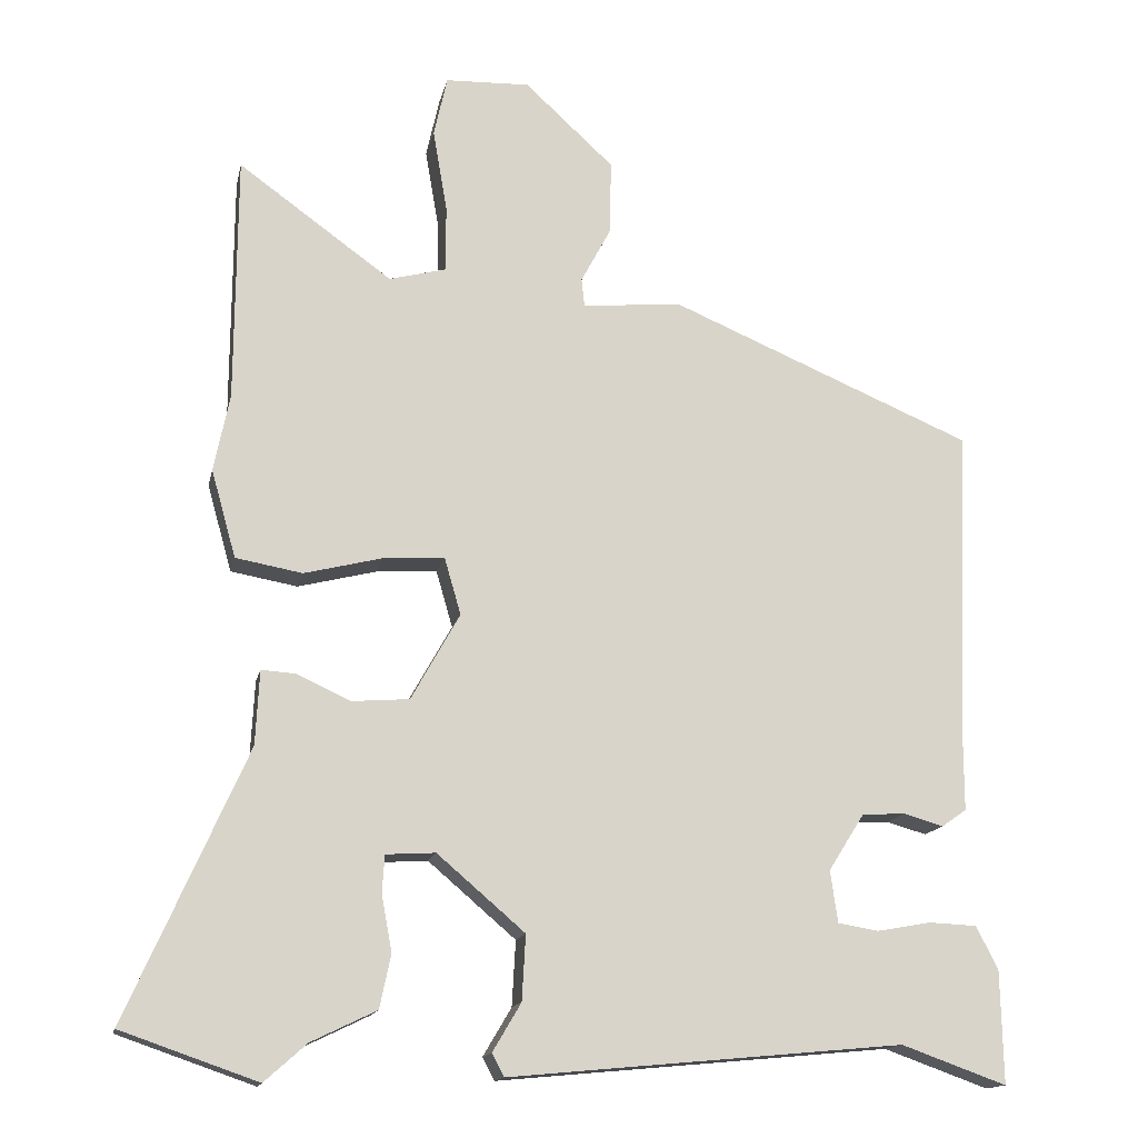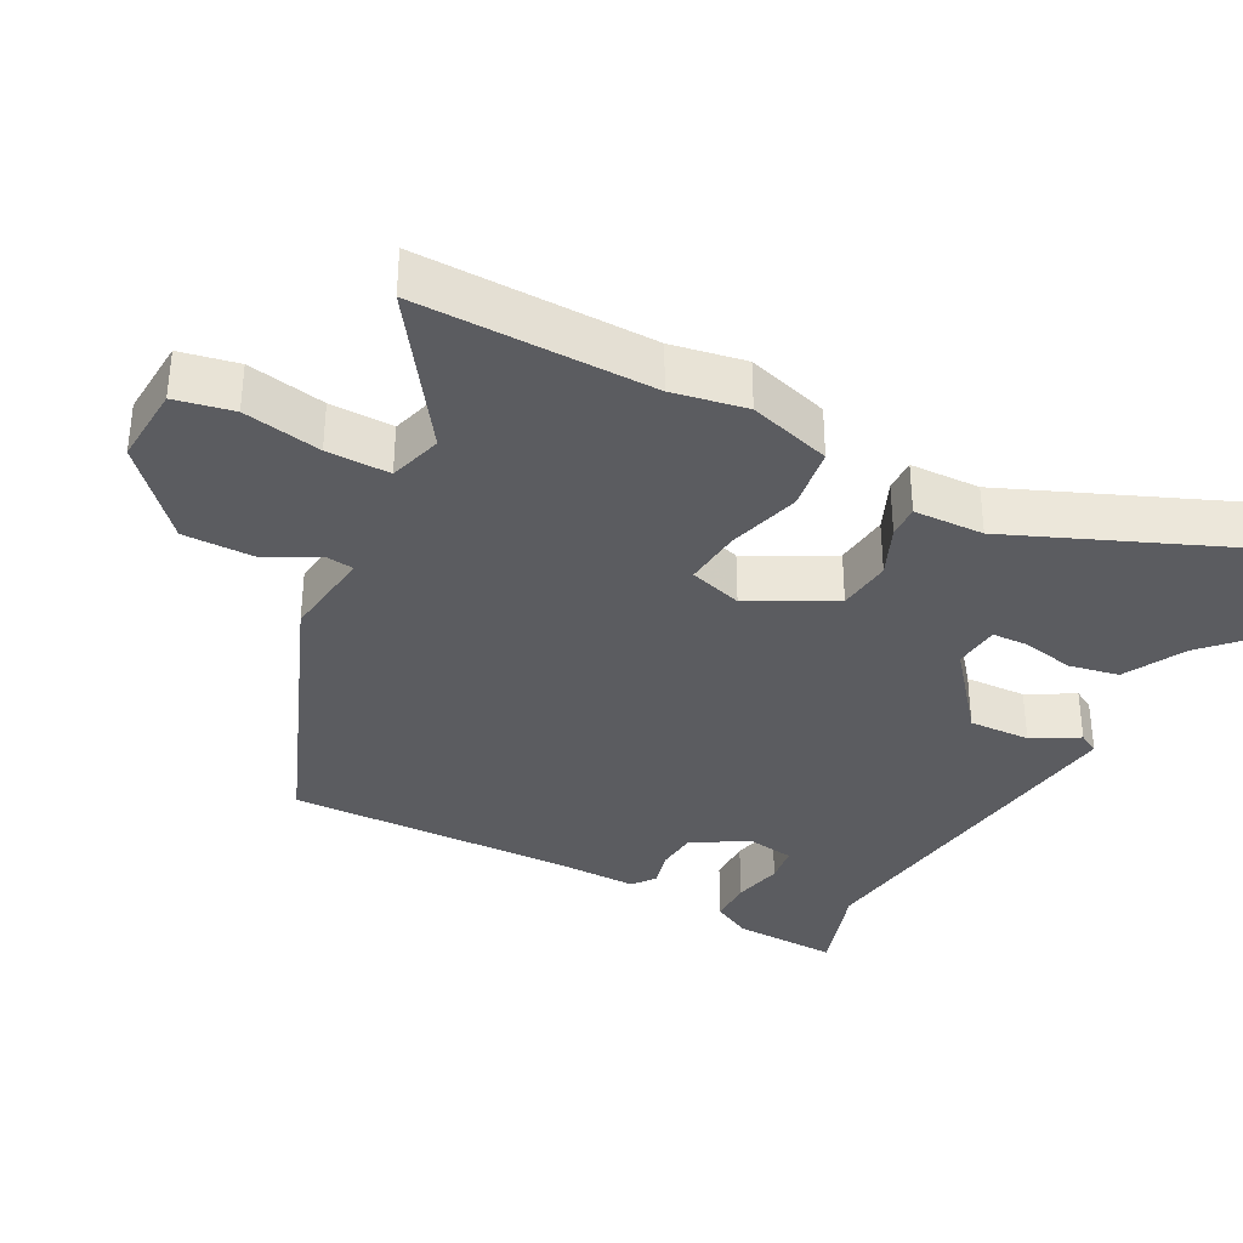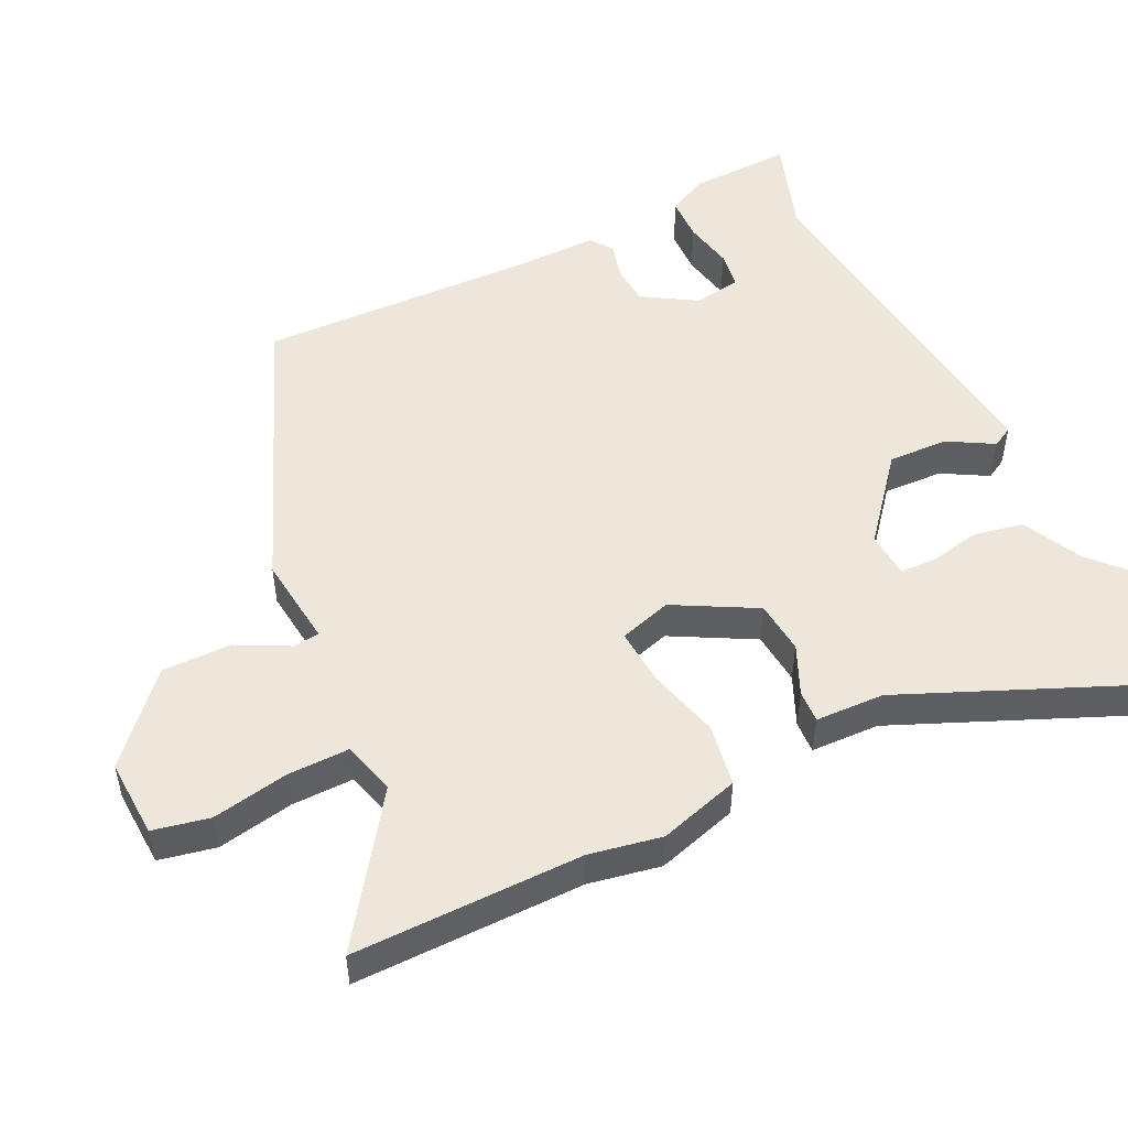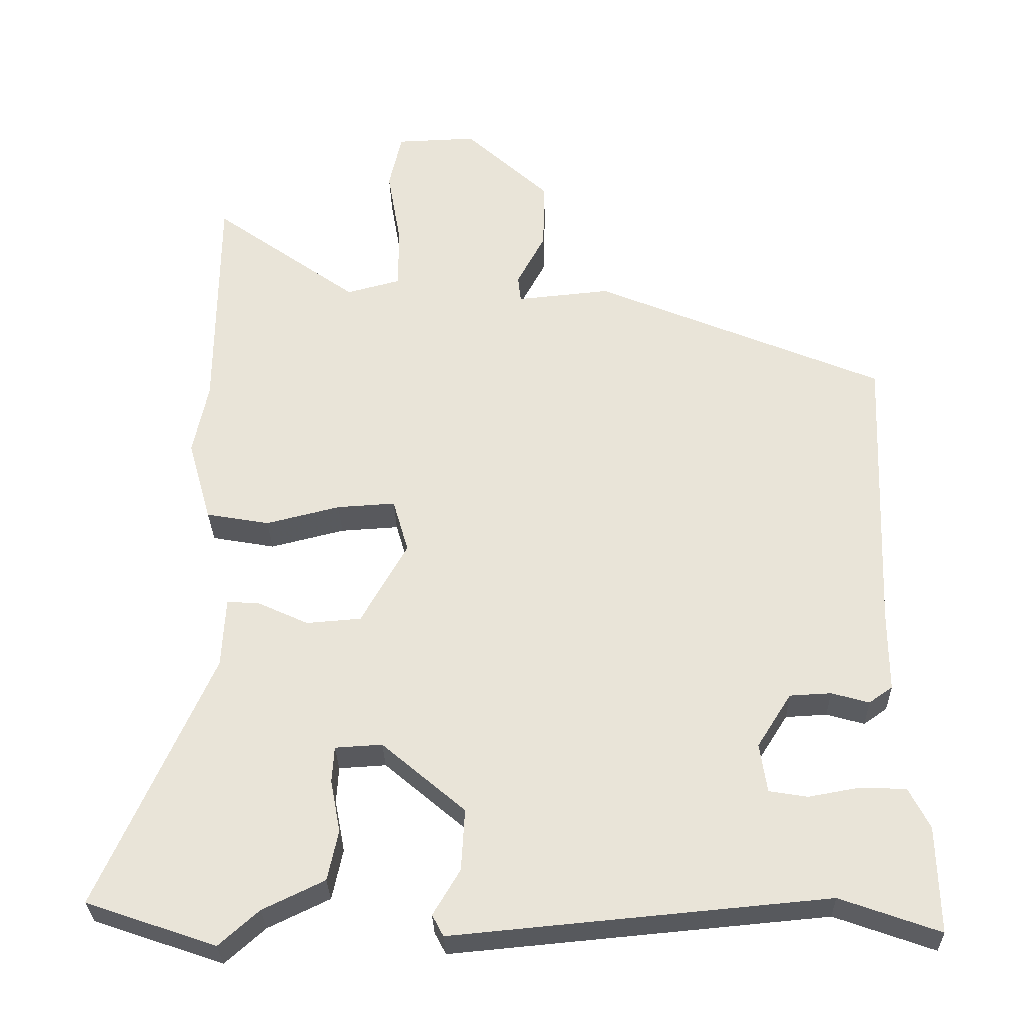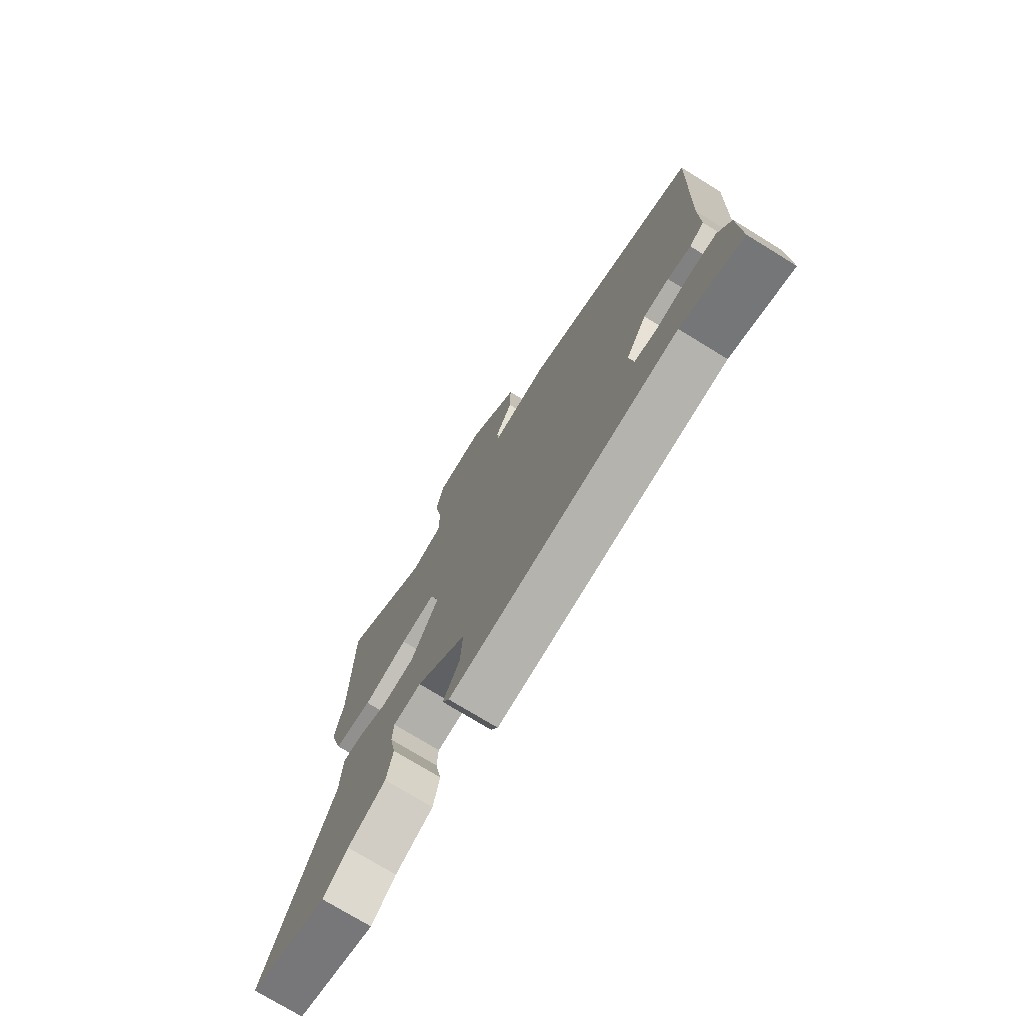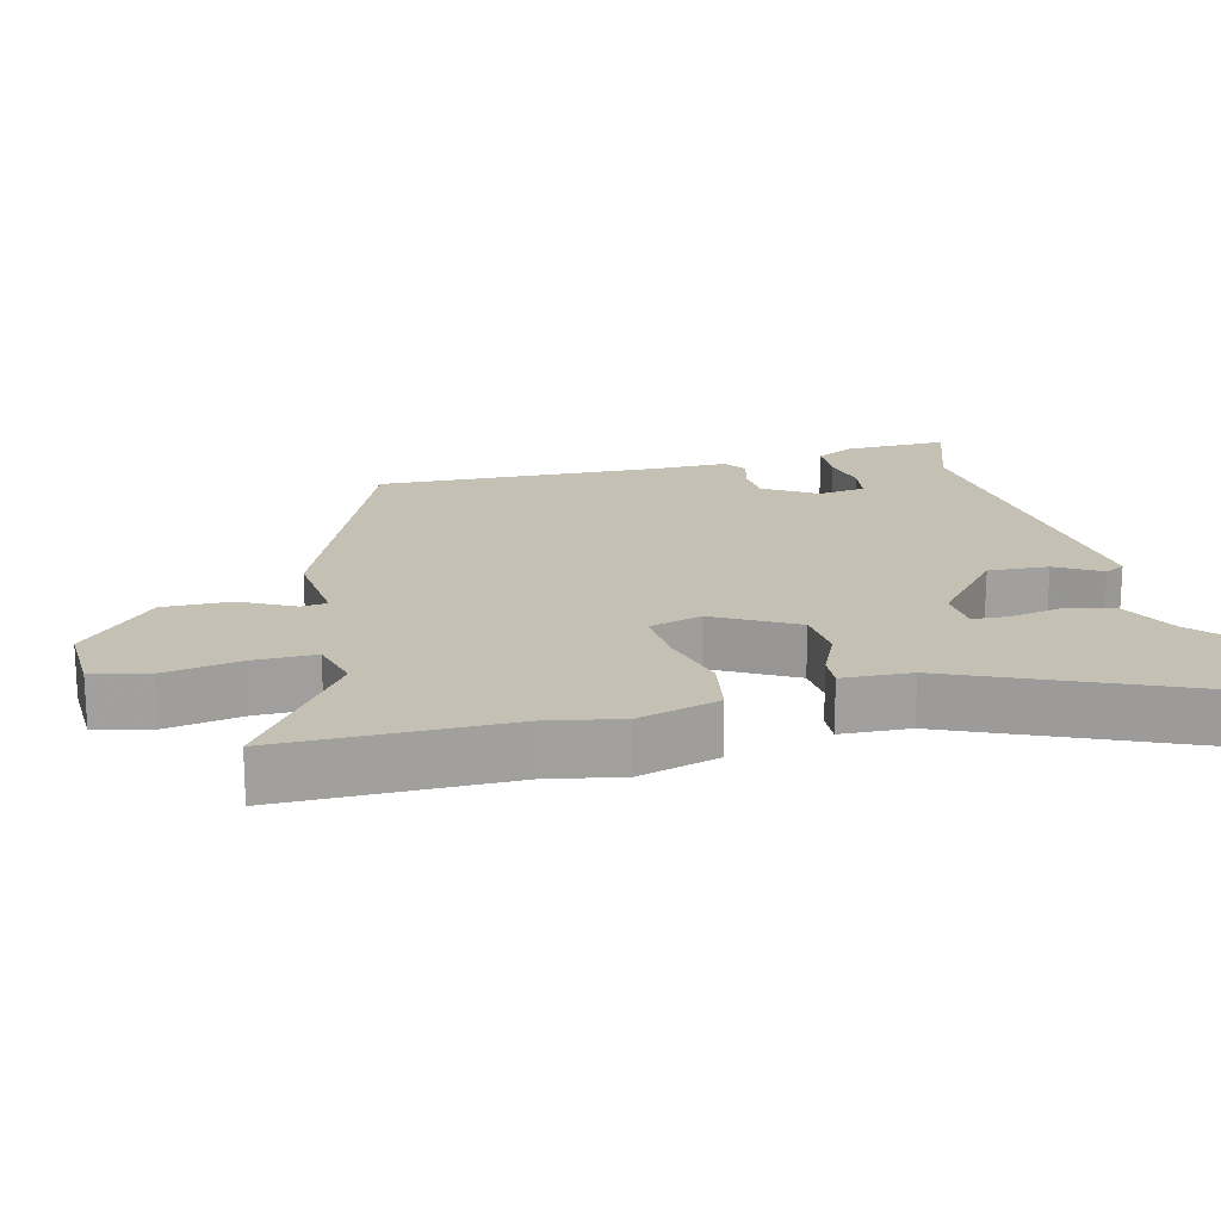
<metadata>
{"format":"obj","ext":"obj","renderer":"f3d","projection":"perspective","resolution":1024,"background":"white","views":[{"elev":-15.0,"azim":168.3,"up":"+Z"},{"elev":-34.7,"azim":60.9,"up":"+Y"},{"elev":50.8,"azim":63.3,"up":"+Y"},{"elev":-30.4,"azim":-178.6,"up":"+Z"},{"elev":-75.3,"azim":-121.5,"up":"+Z"},{"elev":18.3,"azim":75.6,"up":"+Y"}]}
</metadata>
<code>
v 0.615 0.07 -0.46
v 0.433 0.07 -0.523
v 0.377 0.07 -0.473
v 0.29 0.07 -0.431
v 0.275 0.07 -0.36
v 0.289 0.07 -0.286
v 0.286 0.07 -0.235
v 0.22 0.07 -0.231
v 0.103 0.07 -0.331
v 0.108 0.07 -0.418
v 0.146 0.07 -0.482
v 0.13 0.07 -0.512
v -0.03 0.07 -0.497
v -0.396 0.07 -0.463
v -0.536 0.07 -0.513
v -0.533 0.07 -0.363
v -0.504 0.07 -0.306
v -0.44 0.07 -0.303
v -0.368 0.07 -0.316
v -0.314 0.07 -0.307
v -0.304 0.07 -0.238
v -0.352 0.07 -0.162
v -0.41 0.07 -0.159
v -0.463 0.07 -0.174
v -0.496 0.07 -0.151
v -0.496 0.07 -0.036
v -0.513 0.07 0.37
v -0.107 0.07 0.541
v 0.025 0.07 0.528
v 0.029 0.07 0.566
v -0.011 0.07 0.641
v -0.013 0.07 0.74
v 0.106 0.07 0.85
v 0.219 0.07 0.846
v 0.237 0.07 0.765
v 0.218 0.07 0.655
v 0.218 0.07 0.566
v 0.294 0.07 0.546
v 0.499 0.07 0.694
v 0.501 0.07 0.365
v 0.522 0.07 0.262
v 0.489 0.07 0.145
v 0.4 0.07 0.129
v 0.296 0.07 0.155
v 0.214 0.07 0.16
v 0.192 0.07 0.084
v 0.257 0.07 -0.032
v 0.334 0.07 -0.038
v 0.405 0.07 -0.005
v 0.451 0.07 -0.002
v 0.456 0.07 -0.101
v 0.615 0 -0.46
v 0.433 0 -0.523
v 0.377 0 -0.473
v 0.29 0 -0.431
v 0.275 0 -0.36
v 0.289 0 -0.286
v 0.286 0 -0.235
v 0.22 0 -0.231
v 0.103 0 -0.331
v 0.108 0 -0.418
v 0.146 0 -0.482
v 0.13 0 -0.512
v -0.03 0 -0.497
v -0.396 0 -0.463
v -0.536 0 -0.513
v -0.533 0 -0.363
v -0.504 0 -0.306
v -0.44 0 -0.303
v -0.368 0 -0.316
v -0.314 0 -0.307
v -0.304 0 -0.238
v -0.352 0 -0.162
v -0.41 0 -0.159
v -0.463 0 -0.174
v -0.496 0 -0.151
v -0.496 0 -0.036
v -0.513 0 0.37
v -0.107 0 0.541
v 0.025 0 0.528
v 0.029 0 0.566
v -0.011 0 0.641
v -0.013 0 0.74
v 0.106 0 0.85
v 0.219 0 0.846
v 0.237 0 0.765
v 0.218 0 0.655
v 0.218 0 0.566
v 0.294 0 0.546
v 0.499 0 0.694
v 0.501 0 0.365
v 0.522 0 0.262
v 0.489 0 0.145
v 0.4 0 0.129
v 0.296 0 0.155
v 0.214 0 0.16
v 0.192 0 0.084
v 0.257 0 -0.032
v 0.334 0 -0.038
v 0.405 0 -0.005
v 0.451 0 -0.002
v 0.456 0 -0.101
f 48 49 50 51
f 47 48 51 1
f 41 42 43 44
f 40 41 44 45
f 38 39 40 45
f 37 38 45 46
f 33 34 35 36
f 33 36 37 46
f 30 31 32 33
f 29 30 33 46
f 26 27 28 29
f 23 24 25 26
f 22 23 26 29
f 21 22 29 46
f 16 17 18 19
f 14 15 16 19
f 13 14 19 20
f 10 11 12 13
f 9 10 13 20
f 8 9 20 21
f 3 4 5 6
f 3 6 7
f 47 1 2 3
f 47 3 7
f 8 21 46 47
f 7 8 47
f 102 101 100 99
f 52 102 99 98
f 95 94 93 92
f 96 95 92 91
f 96 91 90 89
f 97 96 89 88
f 87 86 85 84
f 97 88 87 84
f 84 83 82 81
f 97 84 81 80
f 80 79 78 77
f 77 76 75 74
f 80 77 74 73
f 97 80 73 72
f 70 69 68 67
f 70 67 66 65
f 71 70 65 64
f 64 63 62 61
f 71 64 61 60
f 72 71 60 59
f 57 56 55 54
f 58 57 54
f 54 53 52 98
f 58 54 98
f 98 97 72 59
f 98 59 58
f 1 52 53 2
f 2 53 54 3
f 3 54 55 4
f 4 55 56 5
f 5 56 57 6
f 6 57 58 7
f 7 58 59 8
f 8 59 60 9
f 9 60 61 10
f 10 61 62 11
f 11 62 63 12
f 12 63 64 13
f 13 64 65 14
f 14 65 66 15
f 15 66 67 16
f 16 67 68 17
f 17 68 69 18
f 18 69 70 19
f 19 70 71 20
f 20 71 72 21
f 21 72 73 22
f 22 73 74 23
f 23 74 75 24
f 24 75 76 25
f 25 76 77 26
f 26 77 78 27
f 27 78 79 28
f 28 79 80 29
f 29 80 81 30
f 30 81 82 31
f 31 82 83 32
f 32 83 84 33
f 33 84 85 34
f 34 85 86 35
f 35 86 87 36
f 36 87 88 37
f 37 88 89 38
f 38 89 90 39
f 39 90 91 40
f 40 91 92 41
f 41 92 93 42
f 42 93 94 43
f 43 94 95 44
f 44 95 96 45
f 45 96 97 46
f 46 97 98 47
f 47 98 99 48
f 48 99 100 49
f 49 100 101 50
f 50 101 102 51
f 51 102 52 1

</code>
